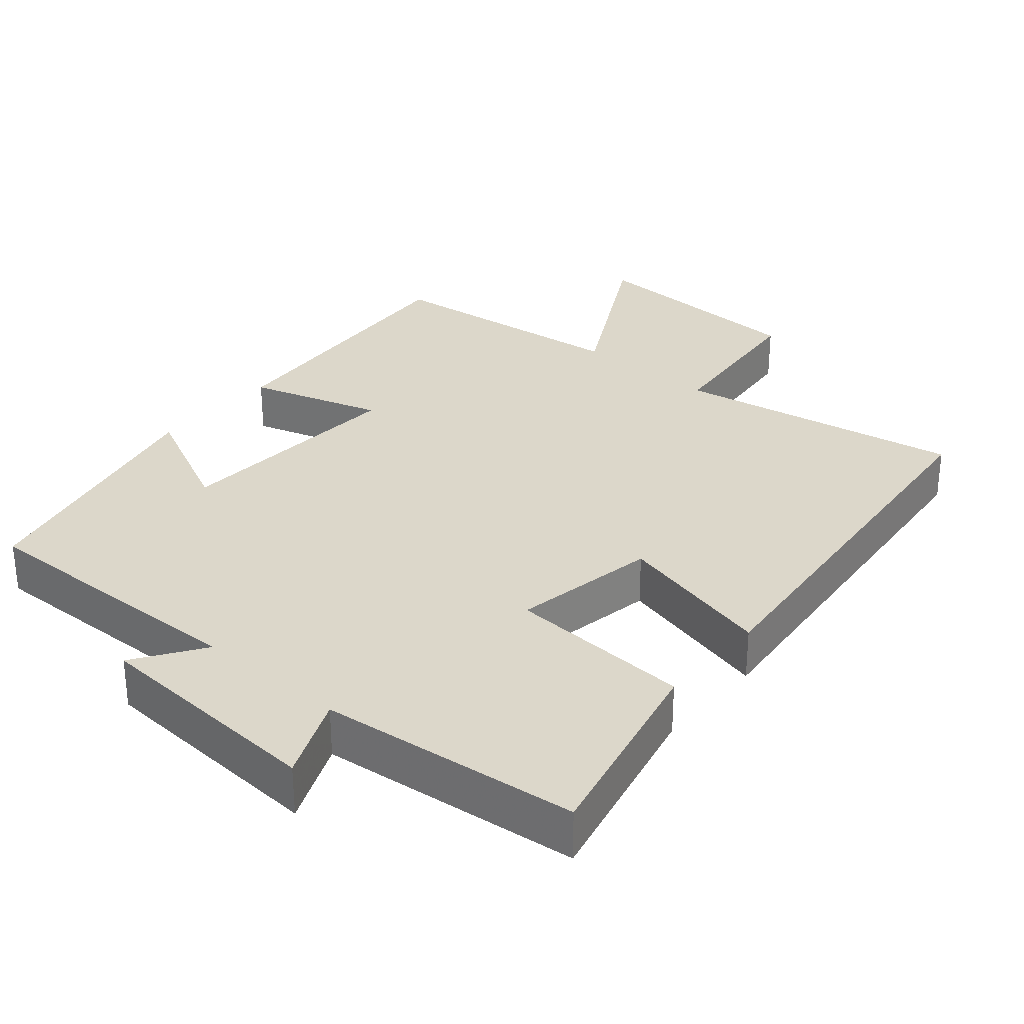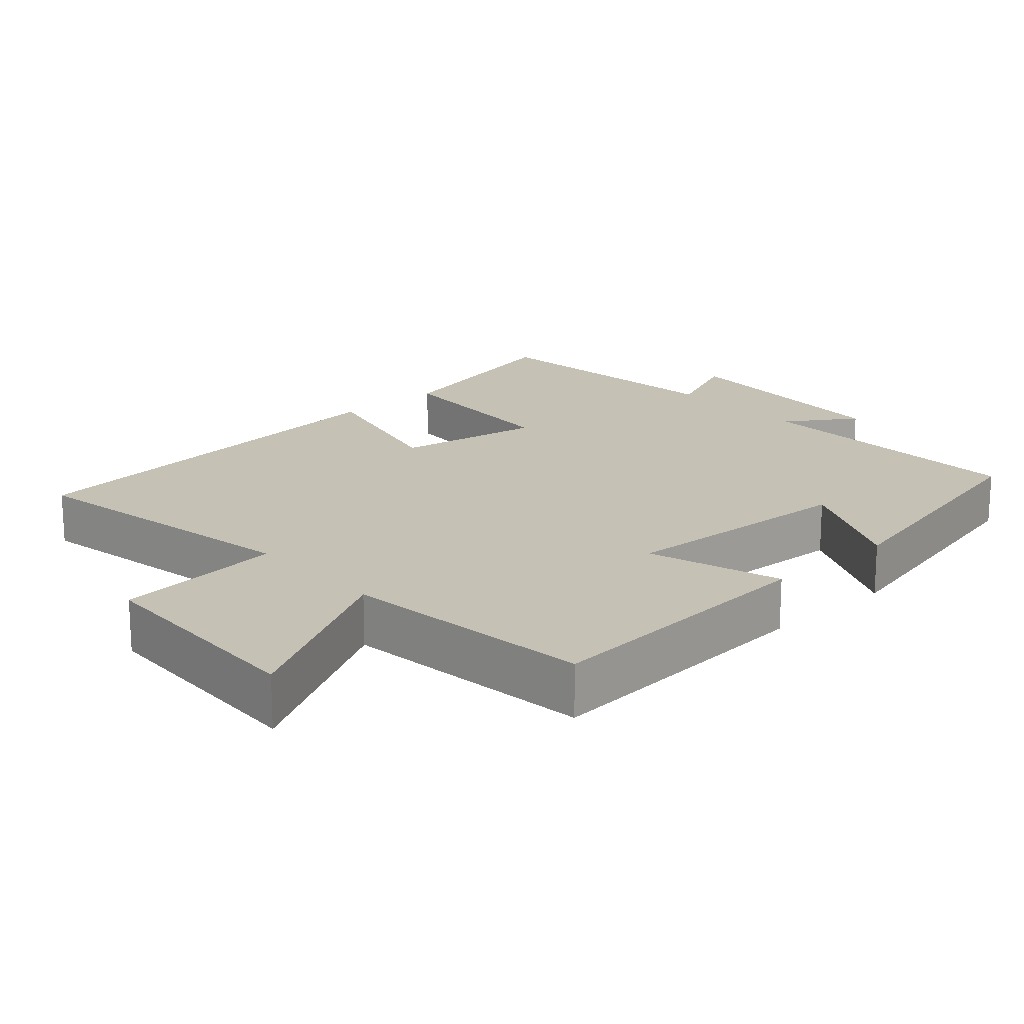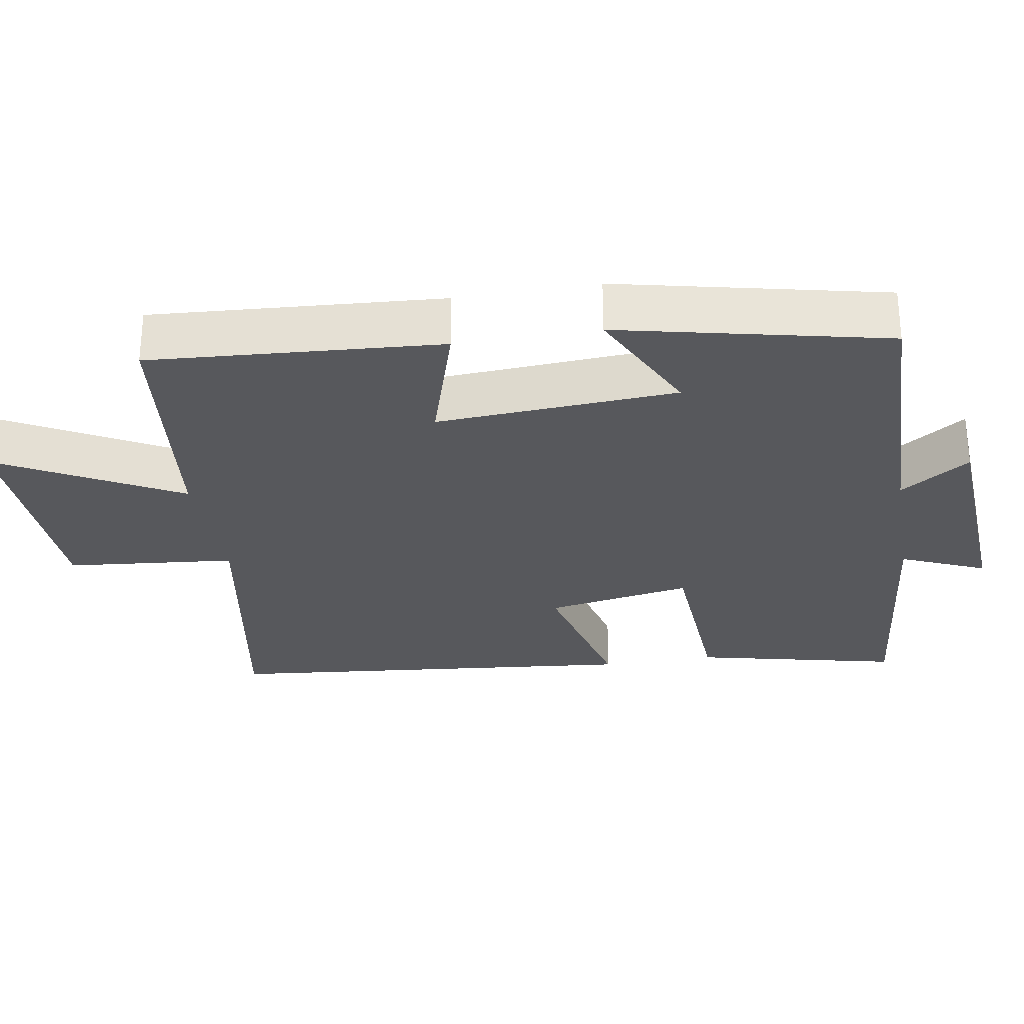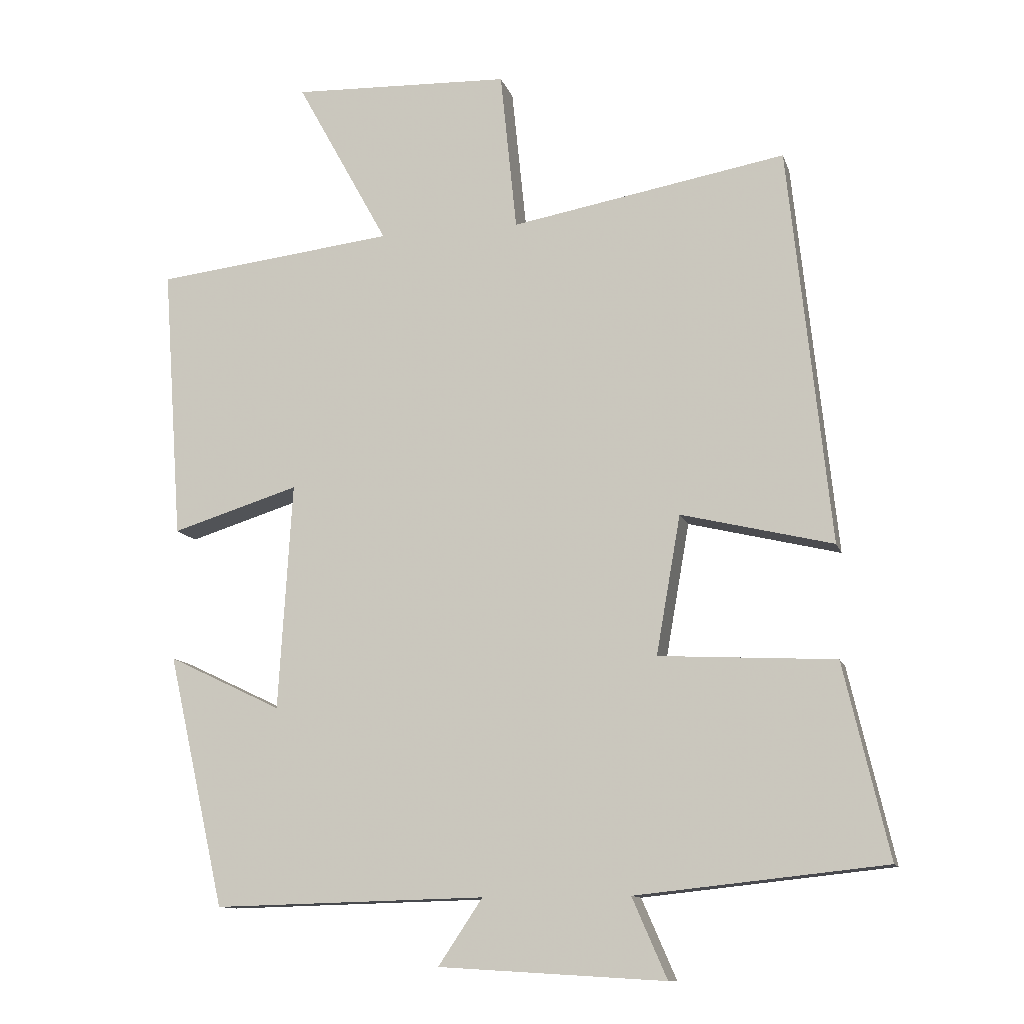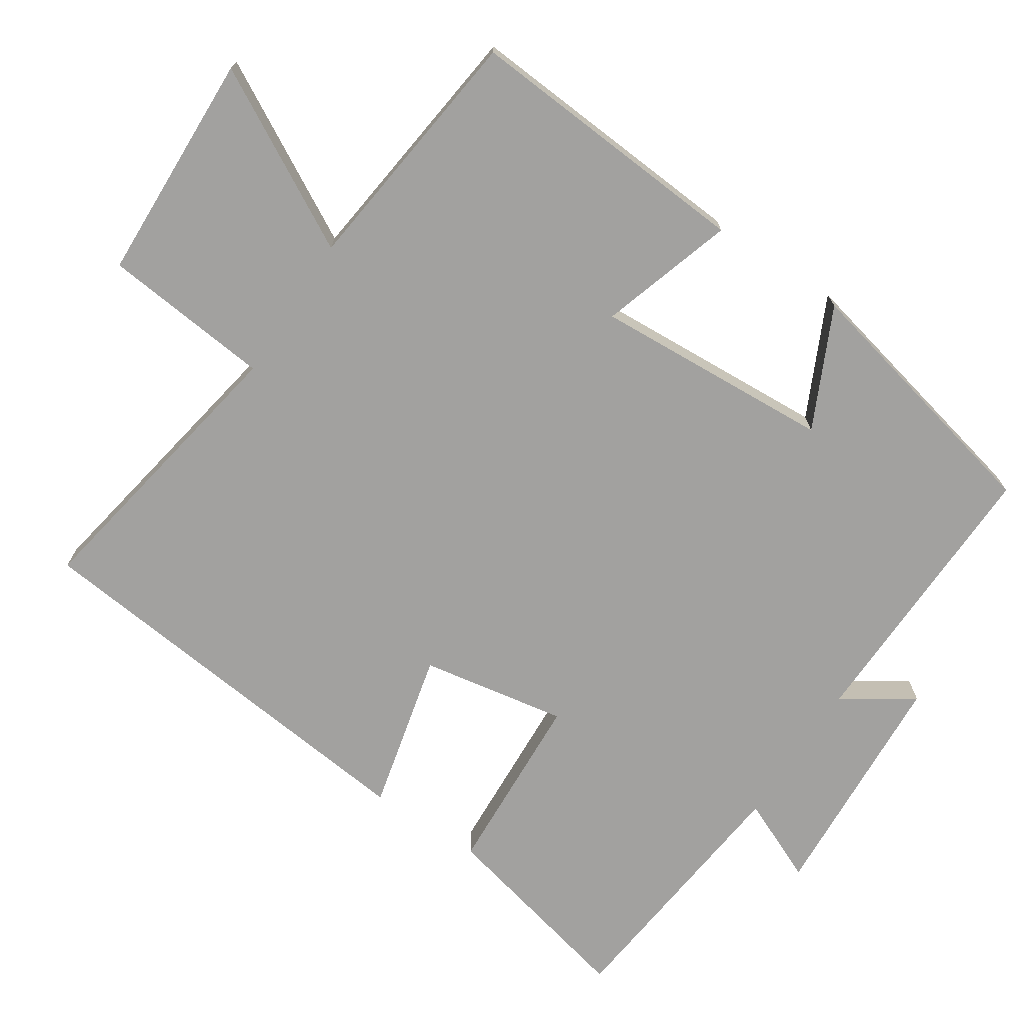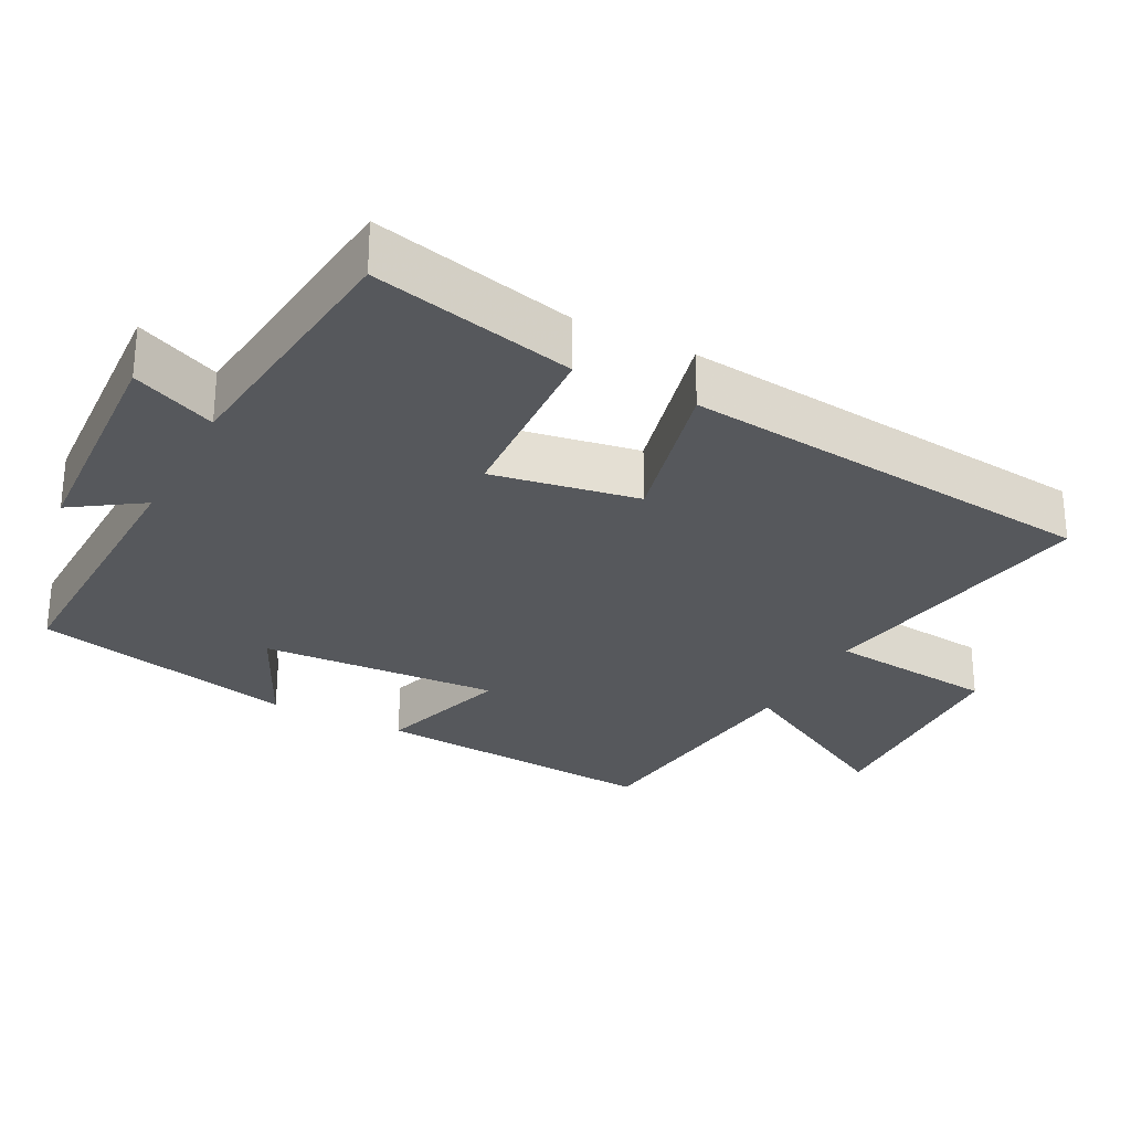
<metadata>
{"format":"obj","ext":"obj","renderer":"f3d","projection":"perspective","resolution":1024,"background":"white","views":[{"elev":30.7,"azim":-139.4,"up":"+Y"},{"elev":18.7,"azim":47.9,"up":"+Y"},{"elev":-28.5,"azim":99.7,"up":"+Y"},{"elev":-11.8,"azim":-165.4,"up":"+Z"},{"elev":-72.2,"azim":56.5,"up":"+Y"},{"elev":-28.2,"azim":-117.6,"up":"+Y"}]}
</metadata>
<code>
v 0.416 0.07 -0.51
v 0.016 0.07 -0.5
v 0.081 0.07 -0.597
v -0.251 0.07 -0.617
v -0.2 0.07 -0.5
v -0.566 0.07 -0.461
v -0.5 0.07 -0.177
v -0.241 0.07 -0.163
v -0.277 0.07 0.041
v -0.5 0.07 -0.013
v -0.439 0.07 0.572
v -0.034 0.07 0.5
v -0.01 0.07 0.736
v 0.312 0.07 0.748
v 0.176 0.07 0.5
v 0.529 0.07 0.459
v 0.5 0.07 0.056
v 0.313 0.07 0.114
v 0.333 0.07 -0.22
v 0.5 0.07 -0.14
v 0.416 0 -0.51
v 0.016 0 -0.5
v 0.081 0 -0.597
v -0.251 0 -0.617
v -0.2 0 -0.5
v -0.566 0 -0.461
v -0.5 0 -0.177
v -0.241 0 -0.163
v -0.277 0 0.041
v -0.5 0 -0.013
v -0.439 0 0.572
v -0.034 0 0.5
v -0.01 0 0.736
v 0.312 0 0.748
v 0.176 0 0.5
v 0.529 0 0.459
v 0.5 0 0.056
v 0.313 0 0.114
v 0.333 0 -0.22
v 0.5 0 -0.14
f 19 20 1 2
f 18 19 2
f 15 16 17 18
f 15 18 2
f 12 13 14 15
f 12 15 2
f 9 10 11 12
f 8 9 12 2
f 5 6 7 8
f 5 8 2 3
f 3 4 5
f 22 21 40 39
f 22 39 38
f 38 37 36 35
f 22 38 35
f 35 34 33 32
f 22 35 32
f 32 31 30 29
f 22 32 29 28
f 28 27 26 25
f 23 22 28 25
f 25 24 23
f 1 21 22 2
f 2 22 23 3
f 3 23 24 4
f 4 24 25 5
f 5 25 26 6
f 6 26 27 7
f 7 27 28 8
f 8 28 29 9
f 9 29 30 10
f 10 30 31 11
f 11 31 32 12
f 12 32 33 13
f 13 33 34 14
f 14 34 35 15
f 15 35 36 16
f 16 36 37 17
f 17 37 38 18
f 18 38 39 19
f 19 39 40 20
f 20 40 21 1

</code>
